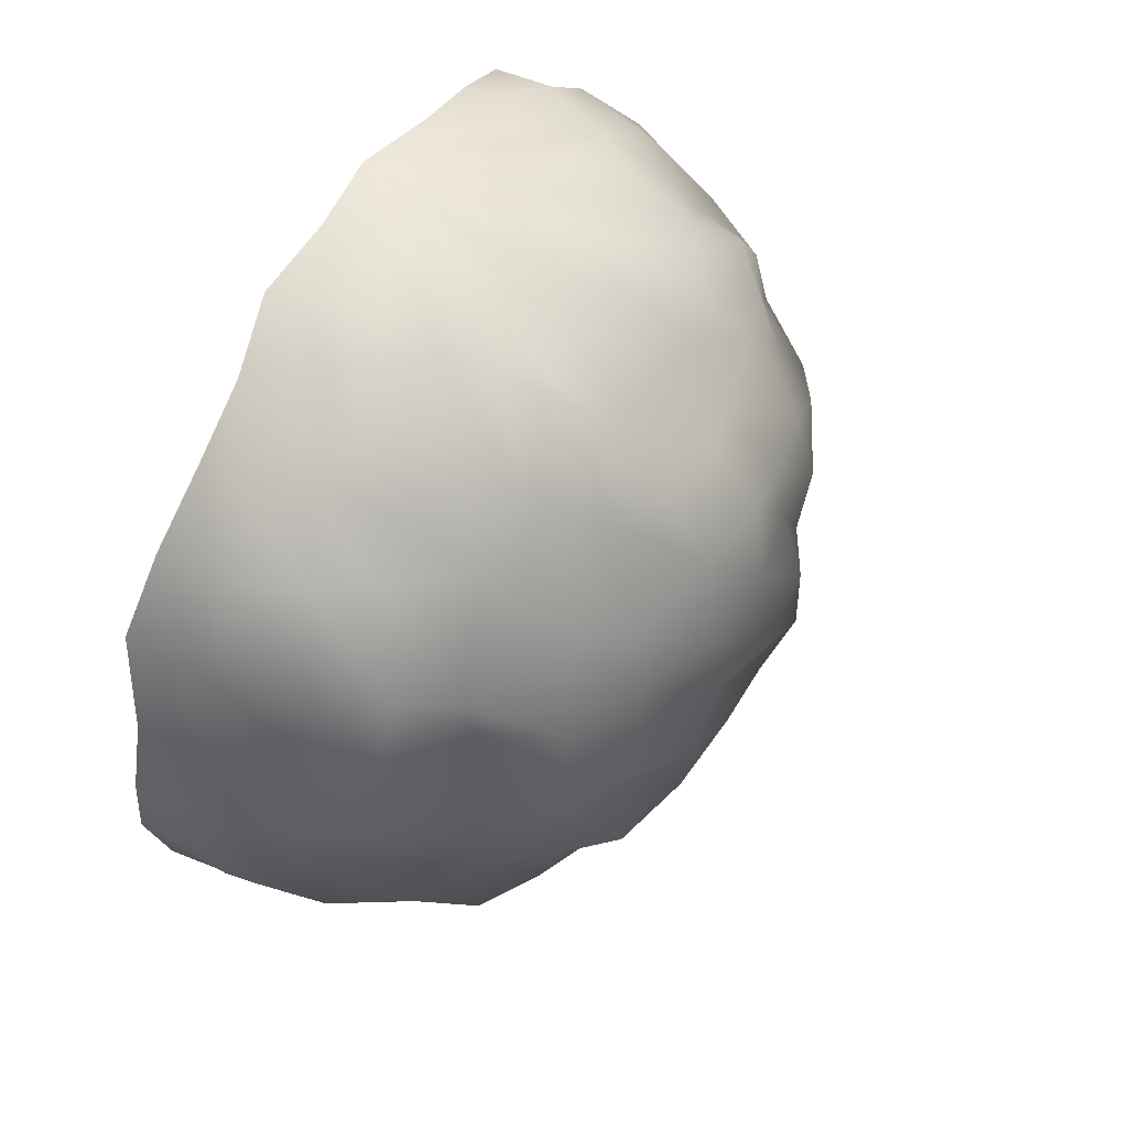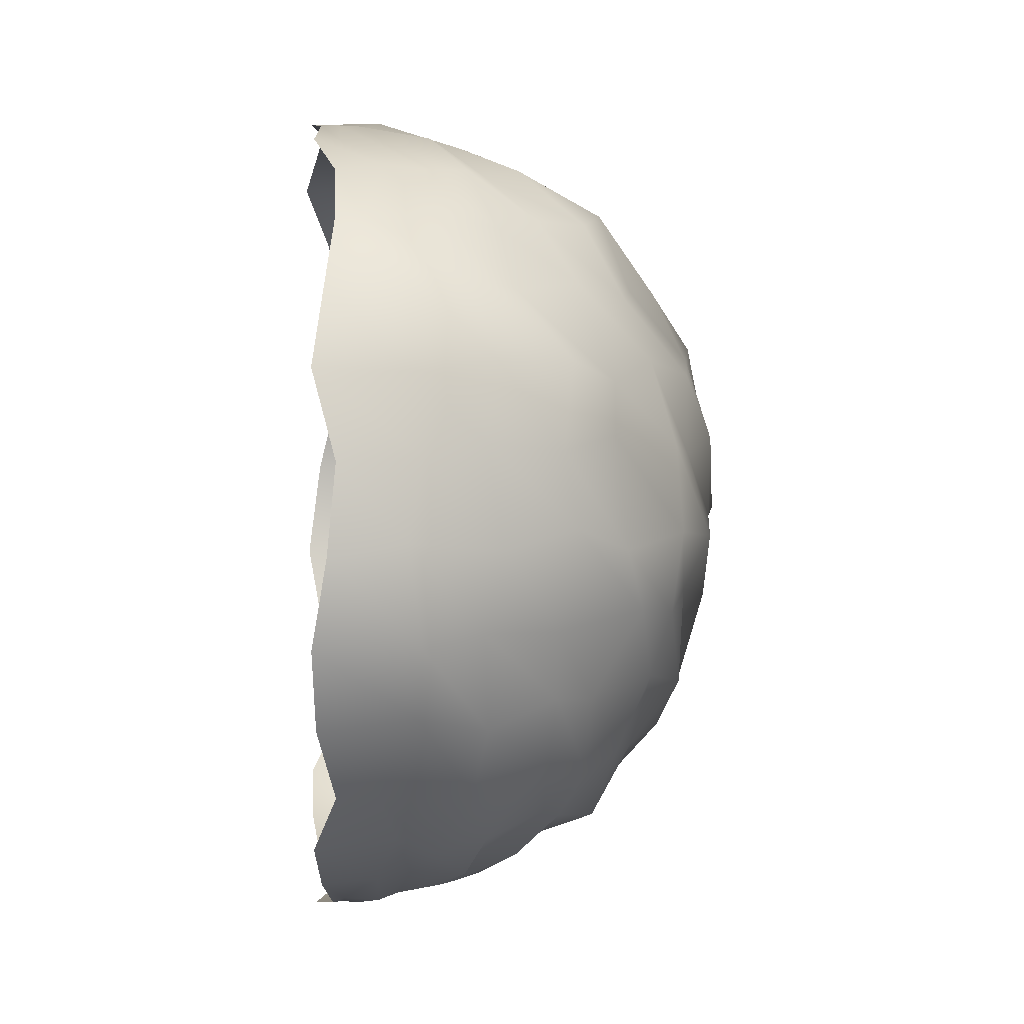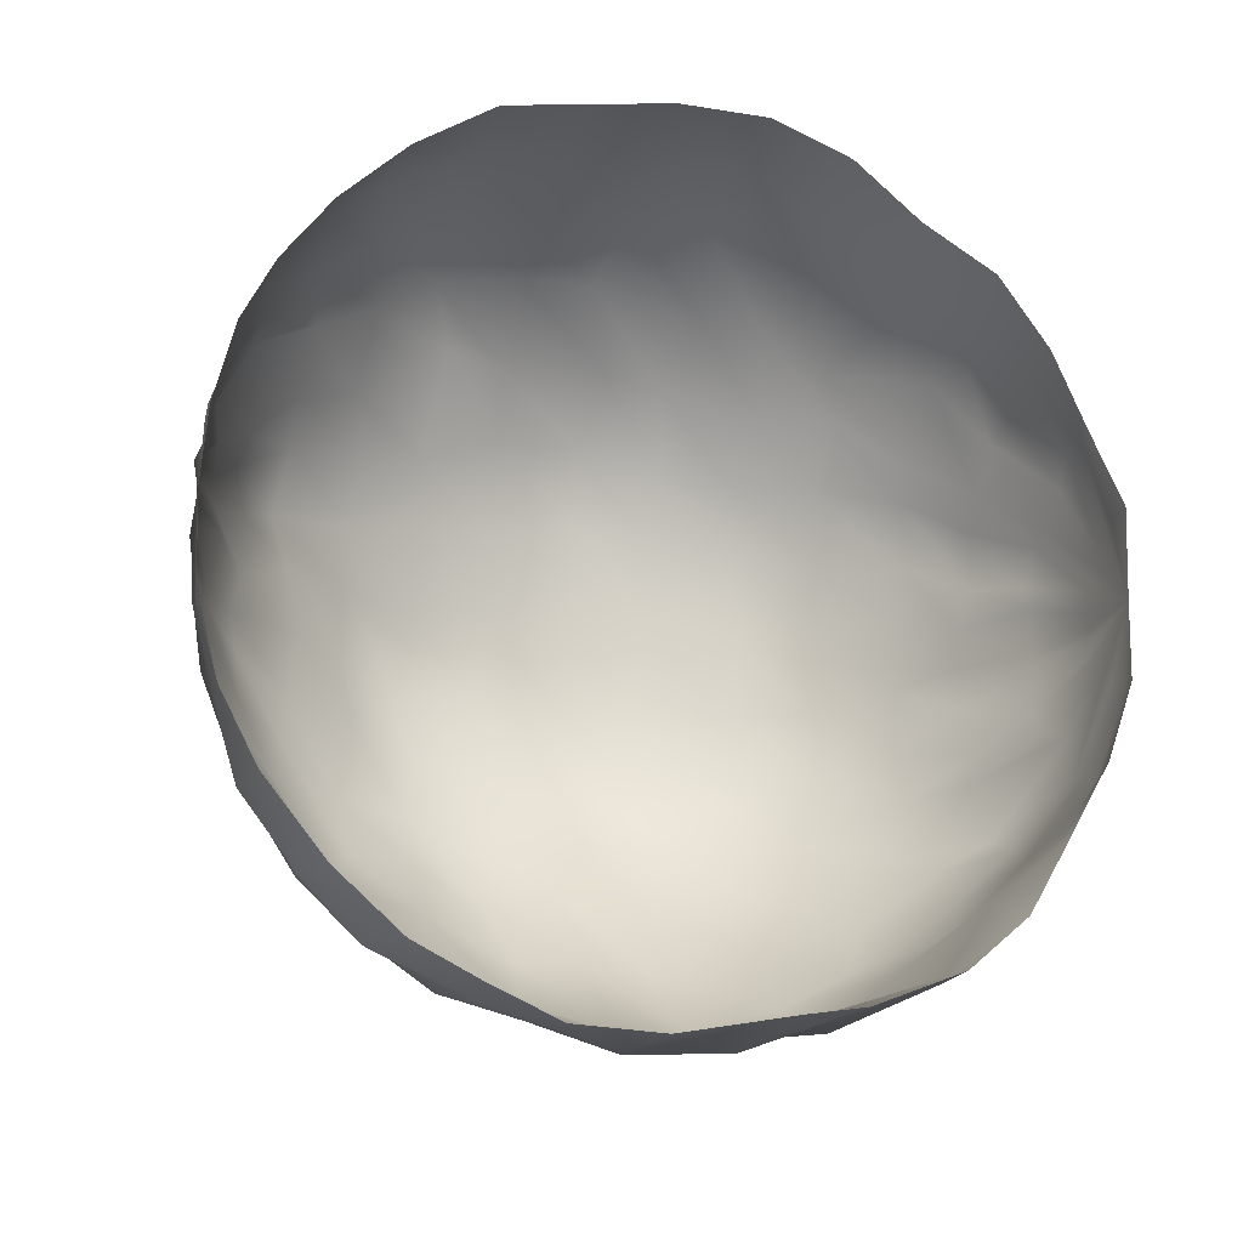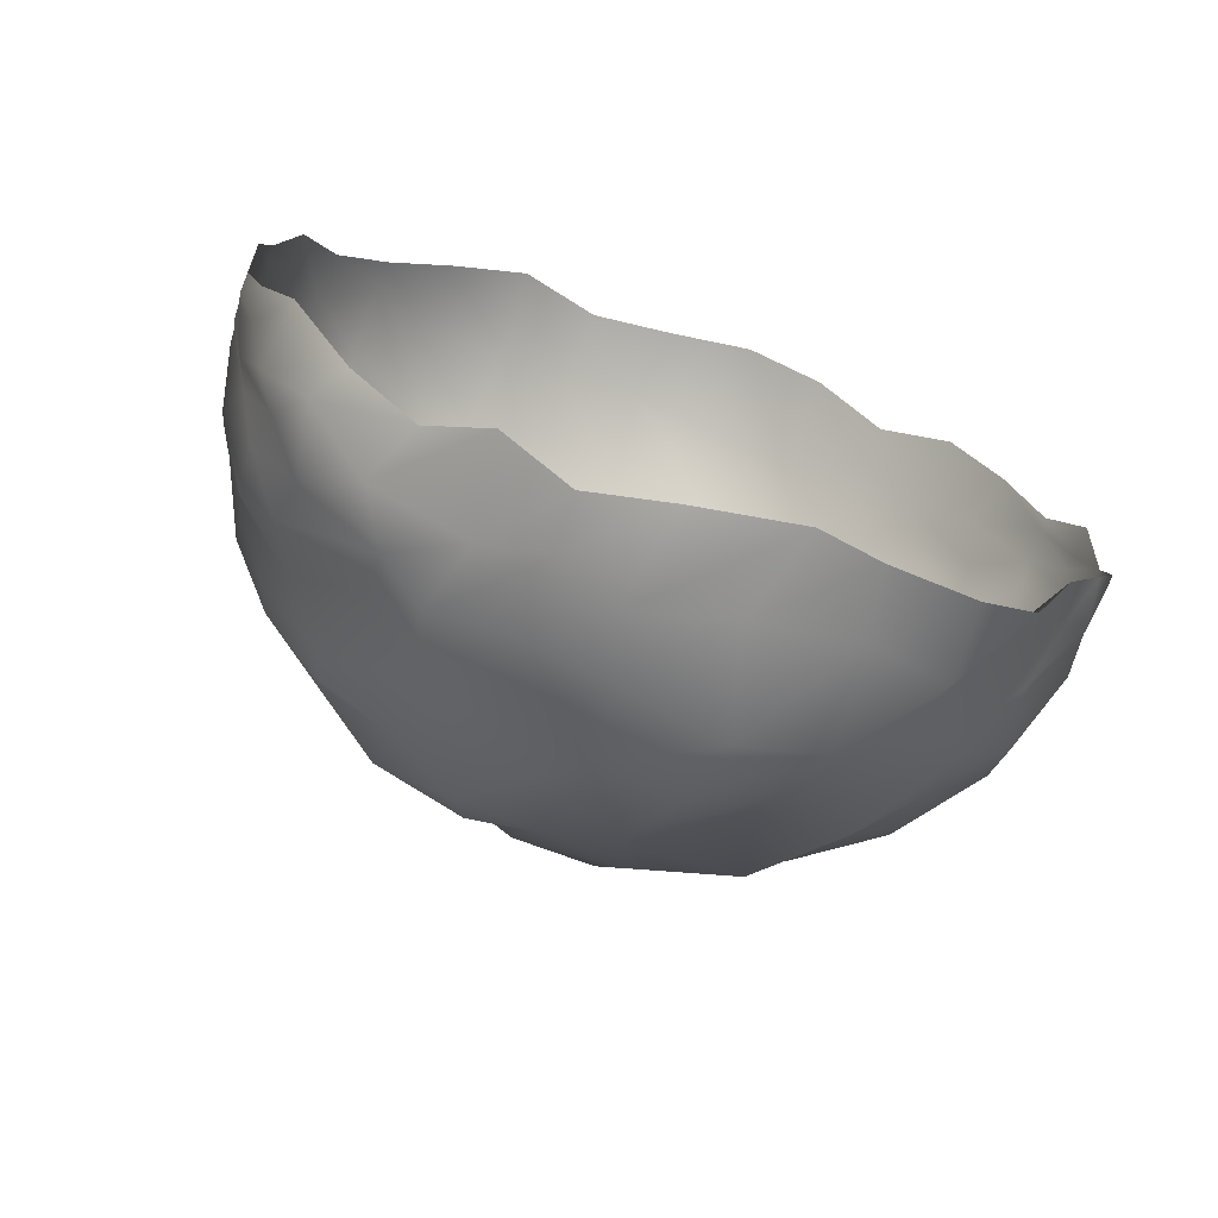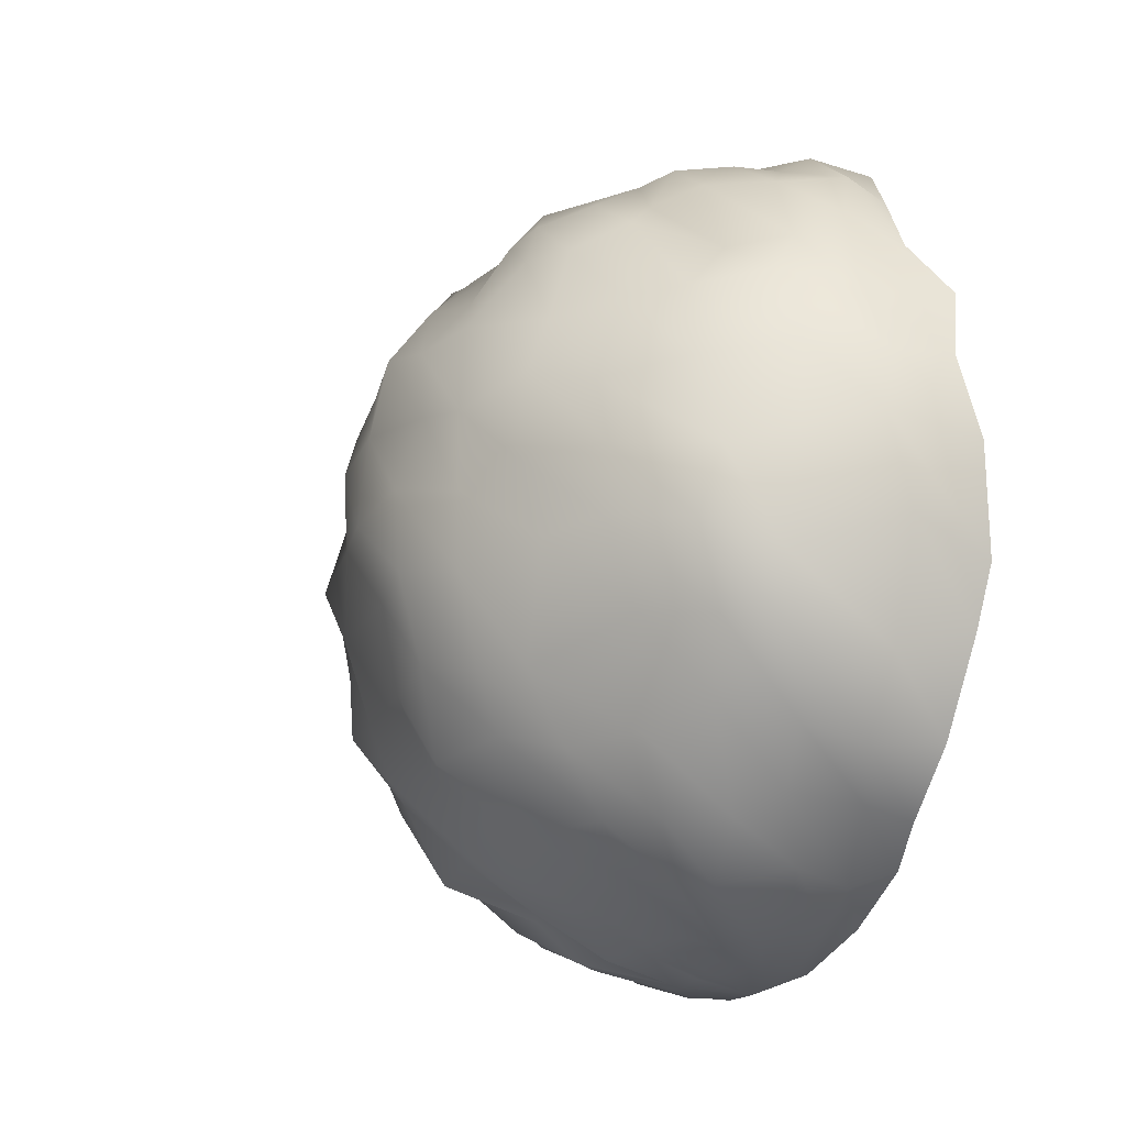
<metadata>
{"format":"obj","ext":"obj","renderer":"f3d","projection":"perspective","resolution":1024,"background":"white","views":[{"elev":49.7,"azim":30.6,"up":"+Y"},{"elev":5.6,"azim":-4.7,"up":"+Y"},{"elev":-21.5,"azim":-105.5,"up":"+Z"},{"elev":-74.6,"azim":-110.2,"up":"+Z"},{"elev":-17.5,"azim":155.7,"up":"+Y"}]}
</metadata>
<code>
o Sphere
v 0.03806 0.9659 -0.2252
v 0.05773 0.9103 -0.405
v 0.1084 0.8579 -0.5449
v 0.09986 0.7454 -0.693
v 0.1876 0.5916 -0.814
v 0.2056 0.3643 -0.9034
v 0.1617 0.2185 -0.9581
v 0.212 0.07438 -0.9892
v 0.1532 -0.1441 -0.9878
v 0.1421 -0.4016 -0.8737
v 0.1749 -0.591 -0.8139
v 0.09562 -0.6777 -0.6548
v 0.05336 -0.8267 -0.511
v 0.05773 -0.8955 -0.4177
v 0.01266 -0.9623 -0.1998
v 0.07466 0.965 -0.1802
v 0.1464 0.9171 -0.3282
v 0.1872 0.8094 -0.5429
v 0.2706 0.7138 -0.6655
v 0.3097 0.5183 -0.8049
v 0.3789 0.4101 -0.8511
v 0.3499 0.2307 -0.9027
v 0.37 0.03597 -0.9201
v 0.4092 -0.2244 -0.9027
v 0.3663 -0.4138 -0.8849
v 0.3013 -0.5478 -0.7625
v 0.296 -0.6723 -0.6782
v 0.1957 -0.7959 -0.5387
v 0.1084 -0.9115 -0.3536
v 0.07466 -0.9619 -0.1633
v 0.1084 0.9639 -0.1749
v 0.2126 0.8895 -0.3182
v 0.2748 0.8318 -0.4831
v 0.3886 0.7359 -0.5411
v 0.4196 0.5111 -0.6988
v 0.5429 0.3742 -0.7663
v 0.5576 0.1996 -0.813
v 0.5302 -0.01139 -0.8752
v 0.5745 -0.1695 -0.8511
v 0.5048 -0.3543 -0.8087
v 0.4831 -0.5009 -0.7284
v 0.3675 -0.7143 -0.5876
v 0.3468 -0.8378 -0.4619
v 0.1872 -0.9196 -0.3478
v 0.1084 -0.9533 -0.1622
v 0.1337 0.9626 -0.1253
v 0.2875 0.9208 -0.2494
v 0.3928 0.8281 -0.414
v 0.5 0.6767 -0.4999
v 0.5879 0.5877 -0.5832
v 0.6279 0.3884 -0.6226
v 0.7231 0.1596 -0.6921
v 0.6944 0.02159 -0.6886
v 0.7105 -0.1357 -0.6921
v 0.6152 -0.3207 -0.6523
v 0.5879 -0.5648 -0.6128
v 0.4831 -0.7104 -0.4914
v 0.4267 -0.8255 -0.4225
v 0.224 -0.9242 -0.241
v 0.121 -0.9619 -0.1379
v 0.1707 0.9613 -0.1084
v 0.3182 0.8928 -0.2126
v 0.4323 0.8244 -0.3087
v 0.5752 0.7232 -0.3717
v 0.6913 0.5415 -0.4872
v 0.747 0.3645 -0.5003
v 0.8155 0.2172 -0.5444
v 0.8315 0.02963 -0.5169
v 0.7859 -0.1527 -0.5571
v 0.7893 -0.4186 -0.4876
v 0.6744 -0.5614 -0.4237
v 0.5879 -0.7073 -0.4182
v 0.4662 -0.7971 -0.2875
v 0.2928 -0.904 -0.2084
v 0.1495 -0.9623 -0.08722
v 0.0127 -0.986 0
v 0.1802 0.9602 -0.07466
v 0.3366 0.9241 -0.1084
v 0.4964 0.8167 -0.2295
v 0.666 0.7025 -0.2494
v 0.7386 0.5594 -0.352
v 0.8747 0.3835 -0.3324
v 0.9061 0.1655 -0.3838
v 0.8943 0 -0.3488
v 0.8977 -0.1951 -0.3753
v 0.8324 -0.3812 -0.3197
v 0.7809 -0.5247 -0.3182
v 0.666 -0.7175 -0.2706
v 0.454 -0.82 -0.2126
v 0.3536 -0.9054 -0.1464
v 0.1929 -0.963 -0.07466
v 0.2125 0.9595 -0.03806
v 0.3753 0.9055 -0.07466
v 0.5788 0.8182 -0.09146
v 0.6935 0.6827 -0.1549
v 0.7859 0.5317 -0.1453
v 0.9104 0.3825 -0.1591
v 0.9196 0.212 -0.1998
v 0.9808 0.03809 -0.1951
v 0.9746 -0.1528 -0.2125
v 0.9061 -0.3523 -0.1802
v 0.8494 -0.5516 -0.1326
v 0.6597 -0.6983 -0.1549
v 0.5068 -0.8179 -0.09146
v 0.3372 -0.9156 -0.07466
v 0.1744 -0.9638 -0.03806
v 0.1951 0.9677 0
v 0.3996 0.9052 -0.02116
v 0.5344 0.8391 -0.01693
v 0.6817 0.6738 0
v 0.8315 0.5525 -0.008465
v 0.9366 0.4121 -0.01693
v 0.9723 0.2247 0
v 1.004 0 -0.02116
v 0.9258 -0.1612 0.01693
v 0.9027 -0.3825 -0.02963
v 0.8145 -0.5531 -0.02116
v 0.7071 -0.7259 0.0127
v 0.564 -0.8202 0.02963
v 0.3827 -0.9302 0
v 0.1951 -0.9818 0
v 0.2125 0.9594 0.03806
v 0.4092 0.8809 0.1001
v 0.5449 0.8205 0.06606
v 0.6935 0.7029 0.1633
v 0.8155 0.5562 0.1749
v 0.9061 0.3845 0.1506
v 0.9619 0.1954 0.1956
v 0.9639 0 0.1612
v 0.9408 -0.1951 0.2252
v 0.8892 -0.4038 0.1802
v 0.8324 -0.529 0.1876
v 0.6554 -0.7025 0.1633
v 0.511 -0.8055 0.09992
v 0.3457 -0.9109 0.09582
v 0.1956 -0.9659 0.03806
v 0.1802 0.96 0.07466
v 0.3536 0.9086 0.1464
v 0.5302 0.8252 0.2041
v 0.6702 0.7434 0.2706
v 0.7428 0.5631 0.2928
v 0.8705 0.3607 0.3832
v 0.8765 0.1694 0.3756
v 0.9239 -0.0246 0.4255
v 0.868 -0.1612 0.3756
v 0.8536 -0.3827 0.4001
v 0.747 -0.5552 0.314
v 0.6533 -0.7338 0.3002
v 0.471 -0.8245 0.183
v 0.3789 -0.9128 0.1634
v 0.1591 -0.967 0.07466
v 0.1791 0.9608 0.1169
v 0.3309 0.9117 0.1999
v 0.4704 0.8523 0.2875
v 0.6176 0.7176 0.414
v 0.7125 0.5424 0.4335
v 0.7682 0.3983 0.4917
v 0.8155 0.2047 0.5891
v 0.8315 0.003479 0.6007
v 0.8155 -0.1954 0.5383
v 0.7682 -0.3493 0.5171
v 0.6913 -0.5303 0.497
v 0.5583 -0.7055 0.4225
v 0.4619 -0.8264 0.3214
v 0.3097 -0.9146 0.2338
v 0.1622 -0.9681 0.1084
v 0.1379 0.9745 0.1379
v 0.2706 0.9149 0.241
v 0.3844 0.837 0.3294
v 0.5 0.7257 0.4801
v 0.5879 0.5808 0.5558
v 0.6533 0.3592 0.7248
v 0.6597 0.2354 0.6897
v 0.6859 -0.0235 0.7264
v 0.7189 -0.1614 0.7278
v 0.6152 -0.3845 0.6189
v 0.6006 -0.5564 0.632
v 0.5127 -0.6769 0.5012
v 0.3632 -0.8067 0.3717
v 0.2706 -0.9162 0.2621
v 0.1506 -0.9691 0.1379
v 0.1084 0.9627 0.1622
v 0.2549 0.9262 0.3267
v 0.3341 0.8417 0.517
v 0.3971 0.7065 0.6044
v 0.4323 0.5663 0.6866
v 0.5471 0.4108 0.8328
v 0.5237 0.213 0.8586
v 0.5556 0.0411 0.8863
v 0.5153 -0.1957 0.8163
v 0.5133 -0.348 0.8201
v 0.5043 -0.5151 0.7036
v 0.3675 -0.7074 0.6425
v 0.3256 -0.8291 0.4874
v 0.1703 -0.9175 0.3182
v 0.1084 -0.97 0.1495
v 0.08312 0.9635 0.2014
v 0.1126 0.9197 0.3536
v 0.2338 0.8444 0.5136
v 0.2537 0.7349 0.6594
v 0.3436 0.59 0.7855
v 0.3789 0.4117 0.884
v 0.3499 0.2339 0.9094
v 0.3827 0.006167 0.9696
v 0.3415 -0.1801 0.939
v 0.3536 -0.4043 0.884
v 0.3267 -0.5795 0.7643
v 0.2283 -0.7334 0.6594
v 0.1957 -0.8215 0.4882
v 0.1211 -0.9186 0.3789
v 0.07466 -0.9708 0.2056
v 0.03806 0.9641 0.2167
v 0.0408 0.9205 0.3499
v 0.138 0.8531 0.5454
v 0.08716 0.734 0.7006
v 0.1834 0.6086 0.856
v 0.1802 0.3914 0.9567
v 0.2083 0.2096 0.978
v 0.1739 0.02898 1.032
v 0.204 -0.1987 1.033
v 0.1972 -0.3669 0.9398
v 0.1114 -0.5587 0.8348
v 0.1549 -0.687 0.7133
v 0.1126 -0.8094 0.5919
v 0.03657 -0.9195 0.3499
v 0.03806 -0.9715 0.1913
v -0.004233 0.9644 0.1951
v -0.02116 0.9202 0.3827
v 0.0254 0.8428 0.5559
v 0.0254 0.7299 0.7132
v -0 0.5813 0.8488
v -0.02963 0.4023 0.9543
v 0.02116 0.205 1.022
v -0 0.000848 1.046
v -0.03386 -0.1997 1.022
v -0.0254 -0.3877 0.9543
v 0.01693 -0.5584 0.8488
v -0.03386 -0.708 0.7132
v -0.01693 -0.8309 0.5559
v 0.008465 -0.9201 0.3827
v -0.03386 -0.9721 0.1951
v -0.02963 0.9798 1e-06
v 0 0.9666 -0.1951
v -0.01693 0.9197 -0.3827
v -0.04656 0.8375 -0.5555
v 0.0127 0.6905 -0.7066
v 0.04656 0.5317 -0.8301
v -0.01693 0.3932 -0.9214
v 0.02963 0.2265 -0.9774
v -0.01693 0.03597 -0.9962
v -0.05079 -0.2119 -0.952
v -0.0254 -0.36 -0.9214
v 0 -0.5754 -0.83
v 0.008465 -0.7175 -0.7066
v -0.04233 -0.7904 -0.5555
v -0.04233 -0.8885 -0.3827
v -0.02116 -0.963 -0.1951
f 250 249 7 8
f 243 242 1
f 76 257 15
f 251 250 8 9
f 244 243 1 2
f 252 251 9 10
f 245 244 2 3
f 253 252 10 11
f 246 245 3 4
f 254 253 11 12
f 247 246 4 5
f 255 254 12 13
f 248 247 5 6
f 256 255 13 14
f 249 248 6 7
f 257 256 14 15
f 7 6 21 22
f 15 14 29 30
f 8 7 22 23
f 1 242 16
f 76 15 30
f 9 8 23 24
f 2 1 16 17
f 10 9 24 25
f 3 2 17 18
f 11 10 25 26
f 4 3 18 19
f 12 11 26 27
f 5 4 19 20
f 13 12 27 28
f 6 5 20 21
f 14 13 28 29
f 26 25 40 41
f 19 18 33 34
f 27 26 41 42
f 20 19 34 35
f 28 27 42 43
f 21 20 35 36
f 29 28 43 44
f 22 21 36 37
f 30 29 44 45
f 23 22 37 38
f 16 242 31
f 76 30 45
f 24 23 38 39
f 17 16 31 32
f 25 24 39 40
f 18 17 32 33
f 45 44 59 60
f 38 37 52 53
f 31 242 46
f 76 45 60
f 39 38 53 54
f 32 31 46 47
f 40 39 54 55
f 33 32 47 48
f 41 40 55 56
f 34 33 48 49
f 42 41 56 57
f 35 34 49 50
f 43 42 57 58
f 36 35 50 51
f 44 43 58 59
f 37 36 51 52
f 49 48 63 64
f 57 56 71 72
f 50 49 64 65
f 58 57 72 73
f 51 50 65 66
f 59 58 73 74
f 52 51 66 67
f 60 59 74 75
f 53 52 67 68
f 46 242 61
f 76 60 75
f 54 53 68 69
f 47 46 61 62
f 55 54 69 70
f 48 47 62 63
f 56 55 70 71
f 68 67 83 84
f 61 242 77
f 76 75 91
f 69 68 84 85
f 62 61 77 78
f 70 69 85 86
f 63 62 78 79
f 71 70 86 87
f 64 63 79 80
f 72 71 87 88
f 65 64 80 81
f 73 72 88 89
f 66 65 81 82
f 74 73 89 90
f 67 66 82 83
f 75 74 90 91
f 88 87 102 103
f 81 80 95 96
f 89 88 103 104
f 82 81 96 97
f 90 89 104 105
f 83 82 97 98
f 91 90 105 106
f 84 83 98 99
f 77 242 92
f 76 91 106
f 85 84 99 100
f 78 77 92 93
f 86 85 100 101
f 79 78 93 94
f 87 86 101 102
f 80 79 94 95
f 76 106 121
f 100 99 114 115
f 93 92 107 108
f 101 100 115 116
f 94 93 108 109
f 102 101 116 117
f 95 94 109 110
f 103 102 117 118
f 96 95 110 111
f 104 103 118 119
f 97 96 111 112
f 105 104 119 120
f 98 97 112 113
f 106 105 120 121
f 99 98 113 114
f 92 242 107
f 119 118 133 134
f 112 111 126 127
f 120 119 134 135
f 113 112 127 128
f 121 120 135 136
f 114 113 128 129
f 107 242 122
f 76 121 136
f 115 114 129 130
f 108 107 122 123
f 116 115 130 131
f 109 108 123 124
f 117 116 131 132
f 110 109 124 125
f 118 117 132 133
f 111 110 125 126
f 123 122 137 138
f 131 130 145 146
f 124 123 138 139
f 132 131 146 147
f 125 124 139 140
f 133 132 147 148
f 126 125 140 141
f 134 133 148 149
f 127 126 141 142
f 135 134 149 150
f 128 127 142 143
f 136 135 150 151
f 129 128 143 144
f 122 242 137
f 76 136 151
f 130 129 144 145
f 142 141 156 157
f 150 149 164 165
f 143 142 157 158
f 151 150 165 166
f 144 143 158 159
f 137 242 152
f 76 151 166
f 145 144 159 160
f 138 137 152 153
f 146 145 160 161
f 139 138 153 154
f 147 146 161 162
f 140 139 154 155
f 148 147 162 163
f 141 140 155 156
f 149 148 163 164
f 161 160 175 176
f 154 153 168 169
f 162 161 176 177
f 155 154 169 170
f 163 162 177 178
f 156 155 170 171
f 164 163 178 179
f 157 156 171 172
f 165 164 179 180
f 158 157 172 173
f 166 165 180 181
f 159 158 173 174
f 152 242 167
f 76 166 181
f 160 159 174 175
f 153 152 167 168
f 180 179 194 195
f 173 172 187 188
f 181 180 195 196
f 174 173 188 189
f 167 242 182
f 76 181 196
f 175 174 189 190
f 168 167 182 183
f 176 175 190 191
f 169 168 183 184
f 177 176 191 192
f 170 169 184 185
f 178 177 192 193
f 171 170 185 186
f 179 178 193 194
f 172 171 186 187
f 184 183 198 199
f 192 191 206 207
f 185 184 199 200
f 193 192 207 208
f 186 185 200 201
f 194 193 208 209
f 187 186 201 202
f 195 194 209 210
f 188 187 202 203
f 196 195 210 211
f 189 188 203 204
f 182 242 197
f 76 196 211
f 190 189 204 205
f 183 182 197 198
f 191 190 205 206
f 203 202 217 218
f 211 210 225 226
f 204 203 218 219
f 197 242 212
f 76 211 226
f 205 204 219 220
f 198 197 212 213
f 206 205 220 221
f 199 198 213 214
f 207 206 221 222
f 200 199 214 215
f 208 207 222 223
f 201 200 215 216
f 209 208 223 224
f 202 201 216 217
f 210 209 224 225
f 222 221 236 237
f 215 214 229 230
f 223 222 237 238
f 216 215 230 231
f 224 223 238 239
f 217 216 231 232
f 225 224 239 240
f 218 217 232 233
f 226 225 240 241
f 219 218 233 234
f 212 242 227
f 76 226 241
f 220 219 234 235
f 213 212 227 228
f 221 220 235 236
f 214 213 228 229

</code>
